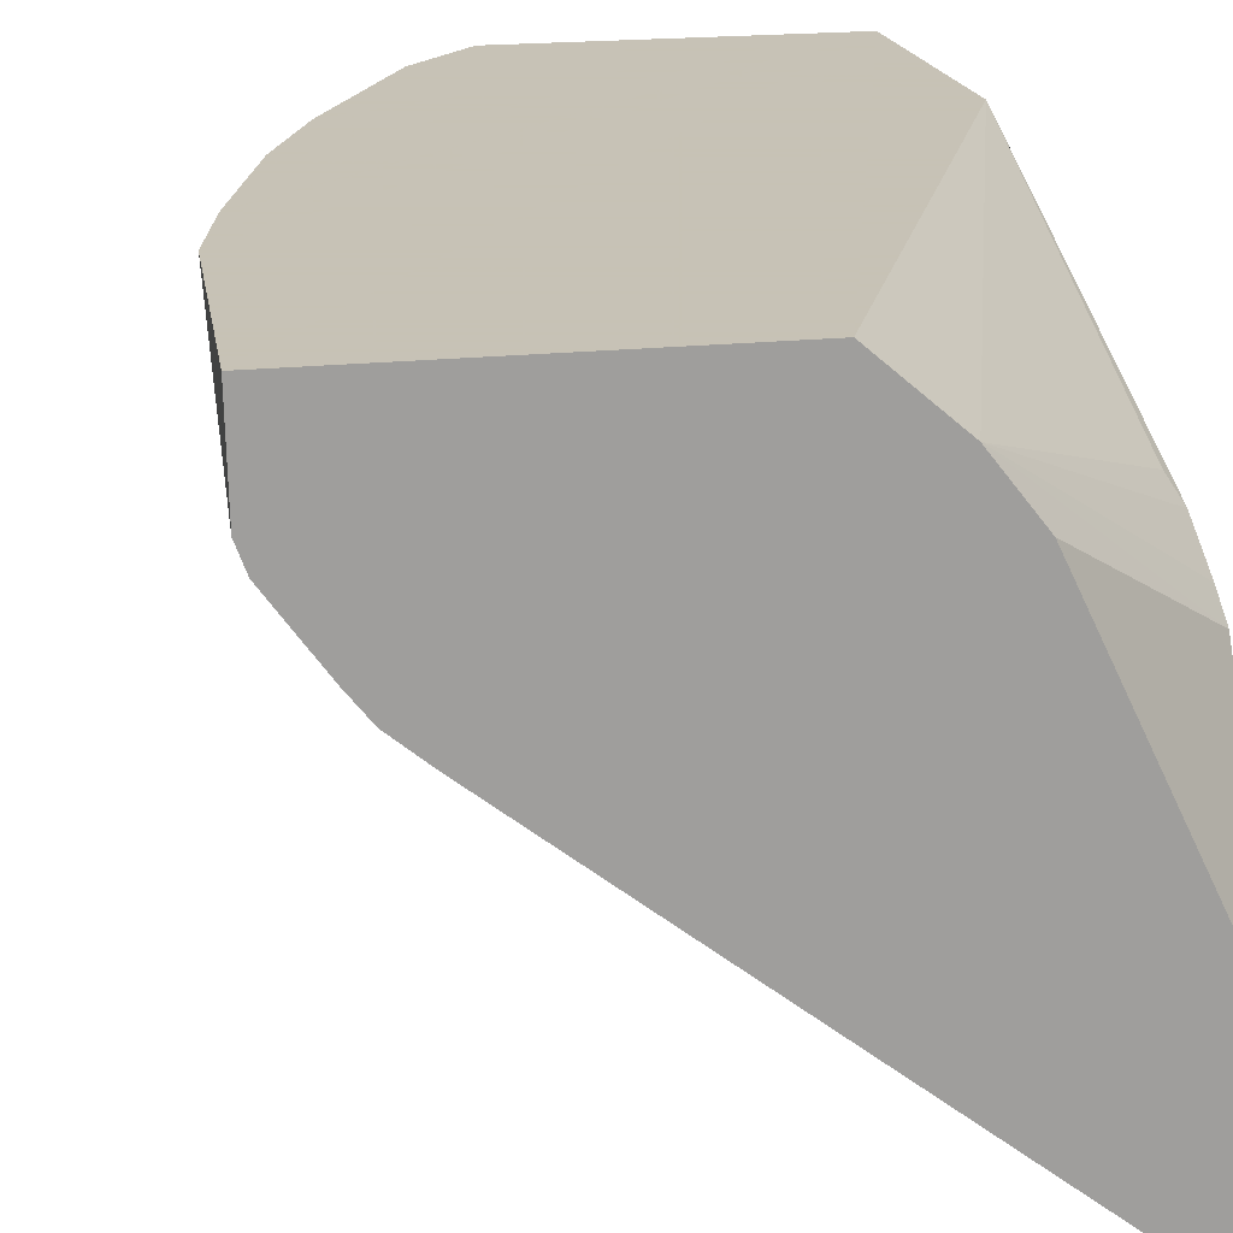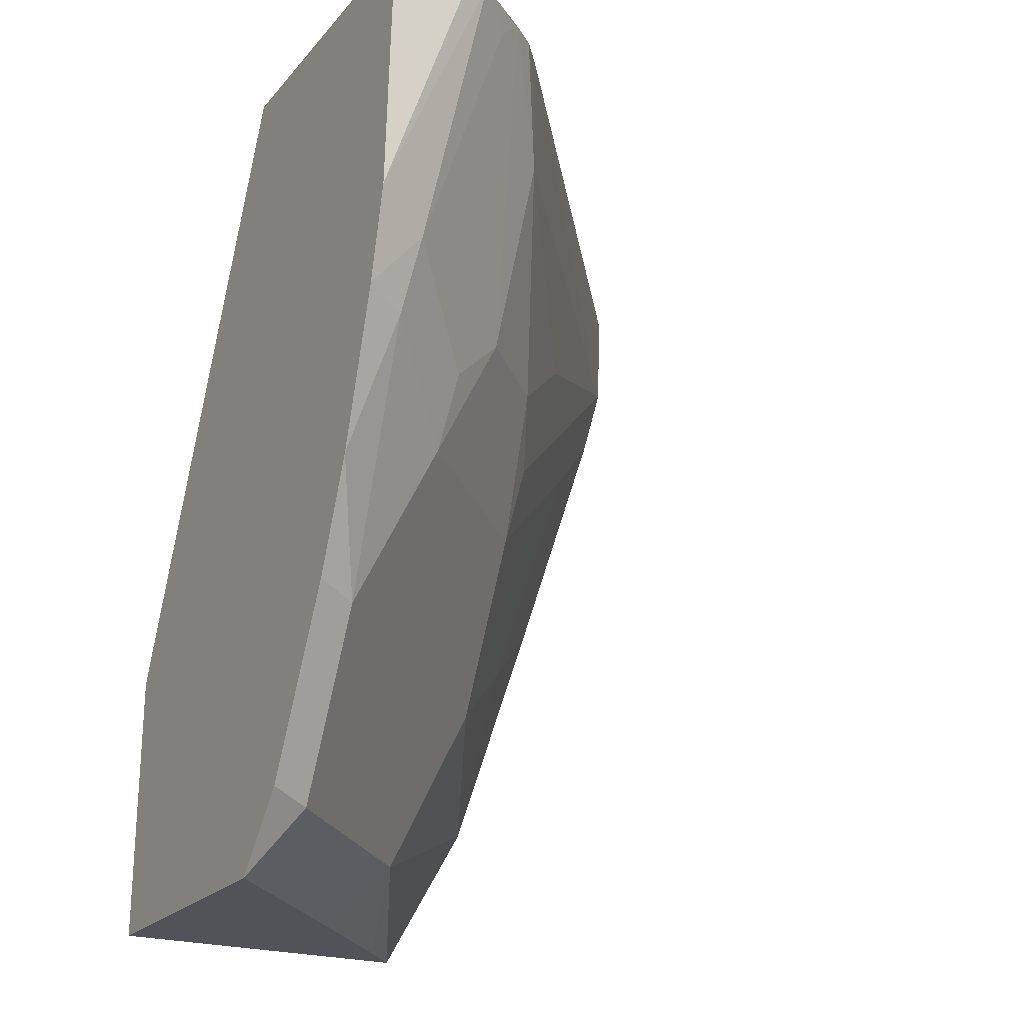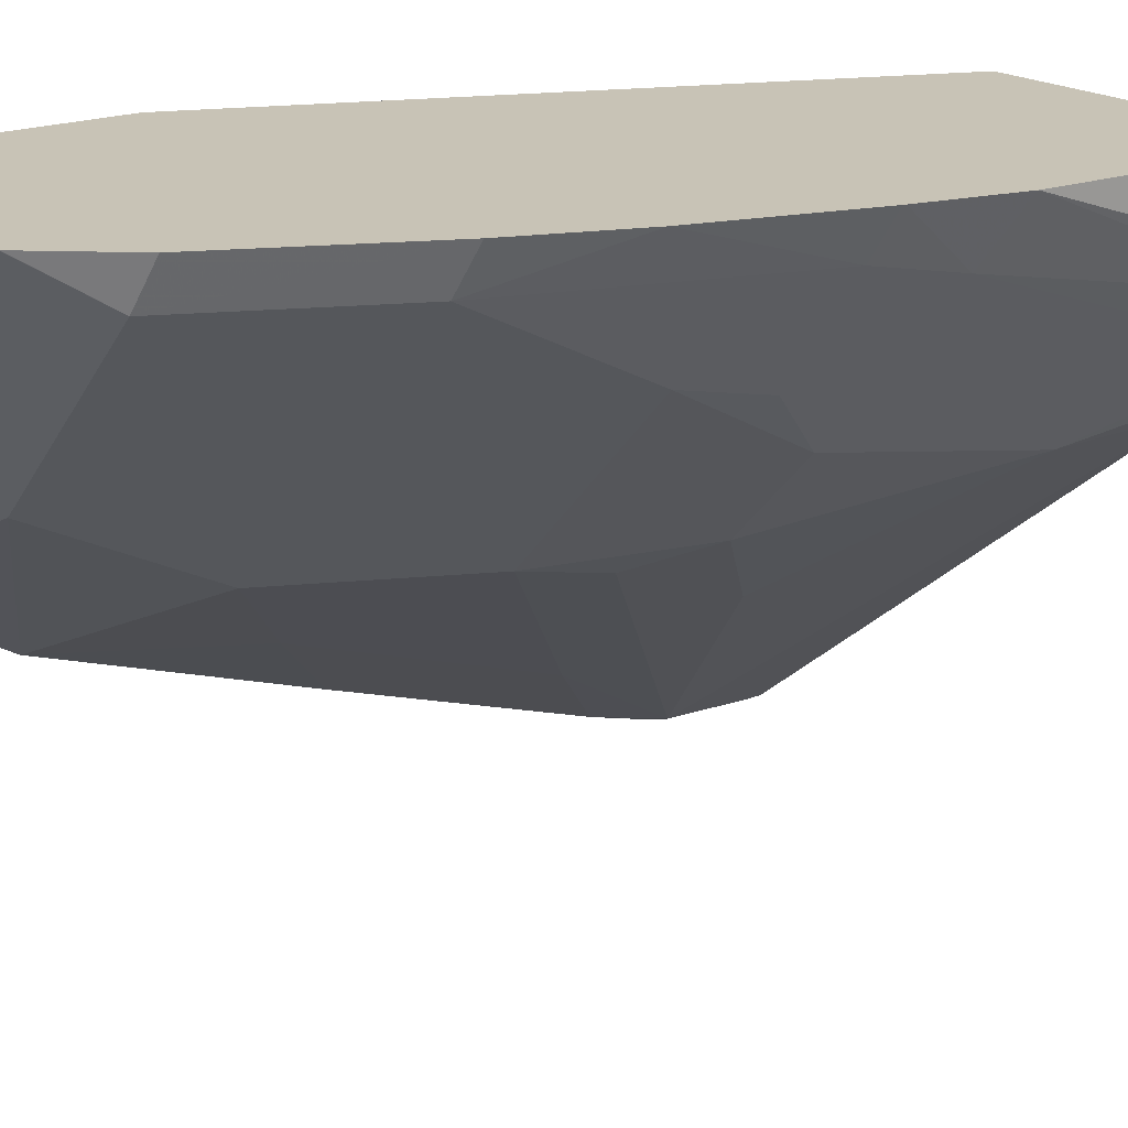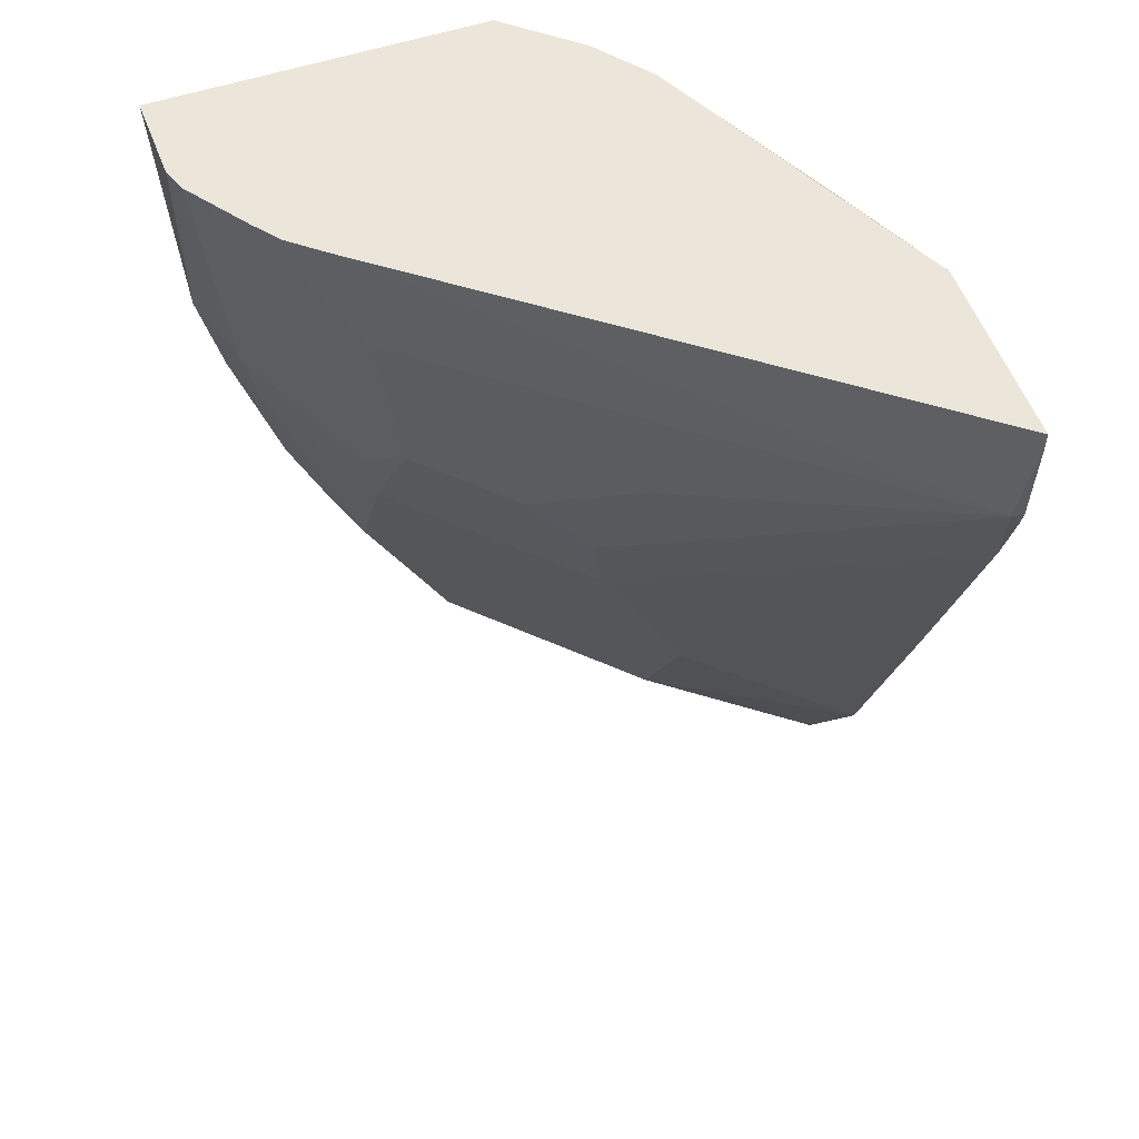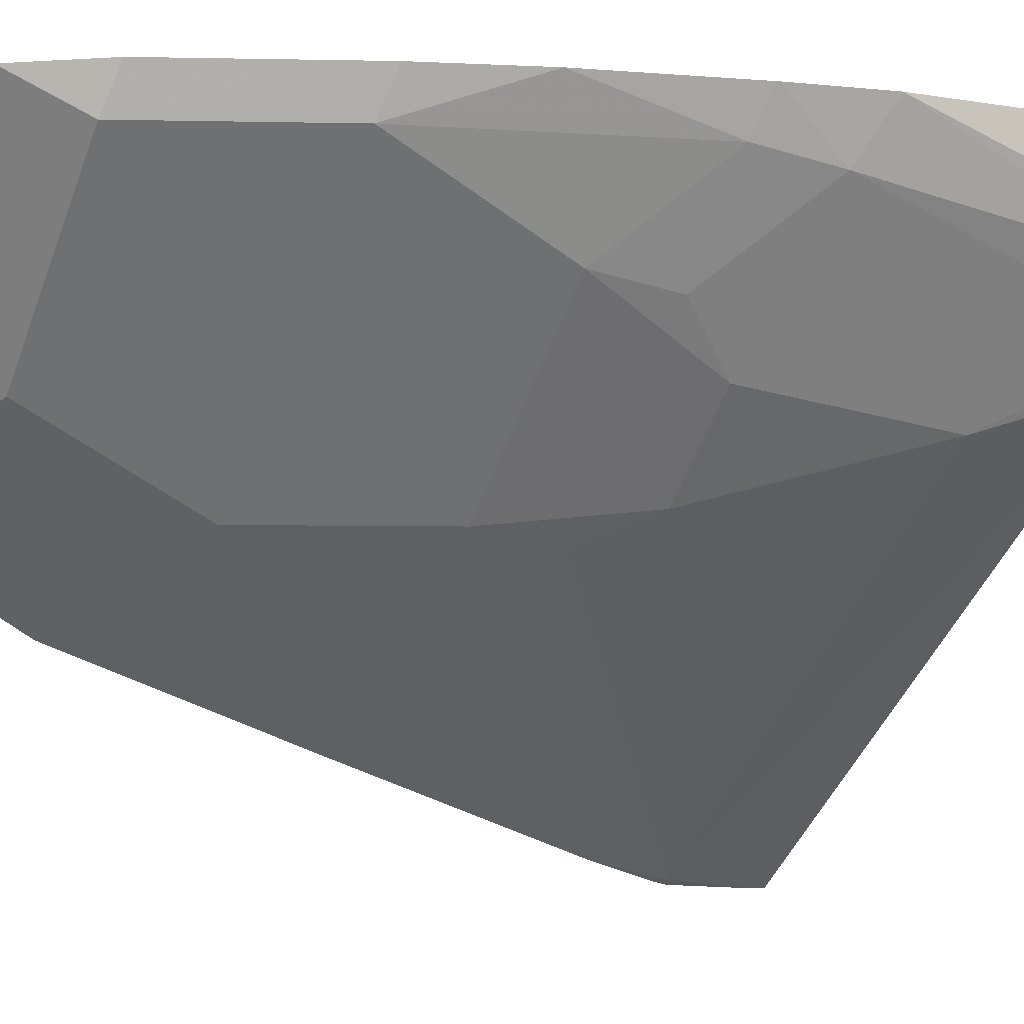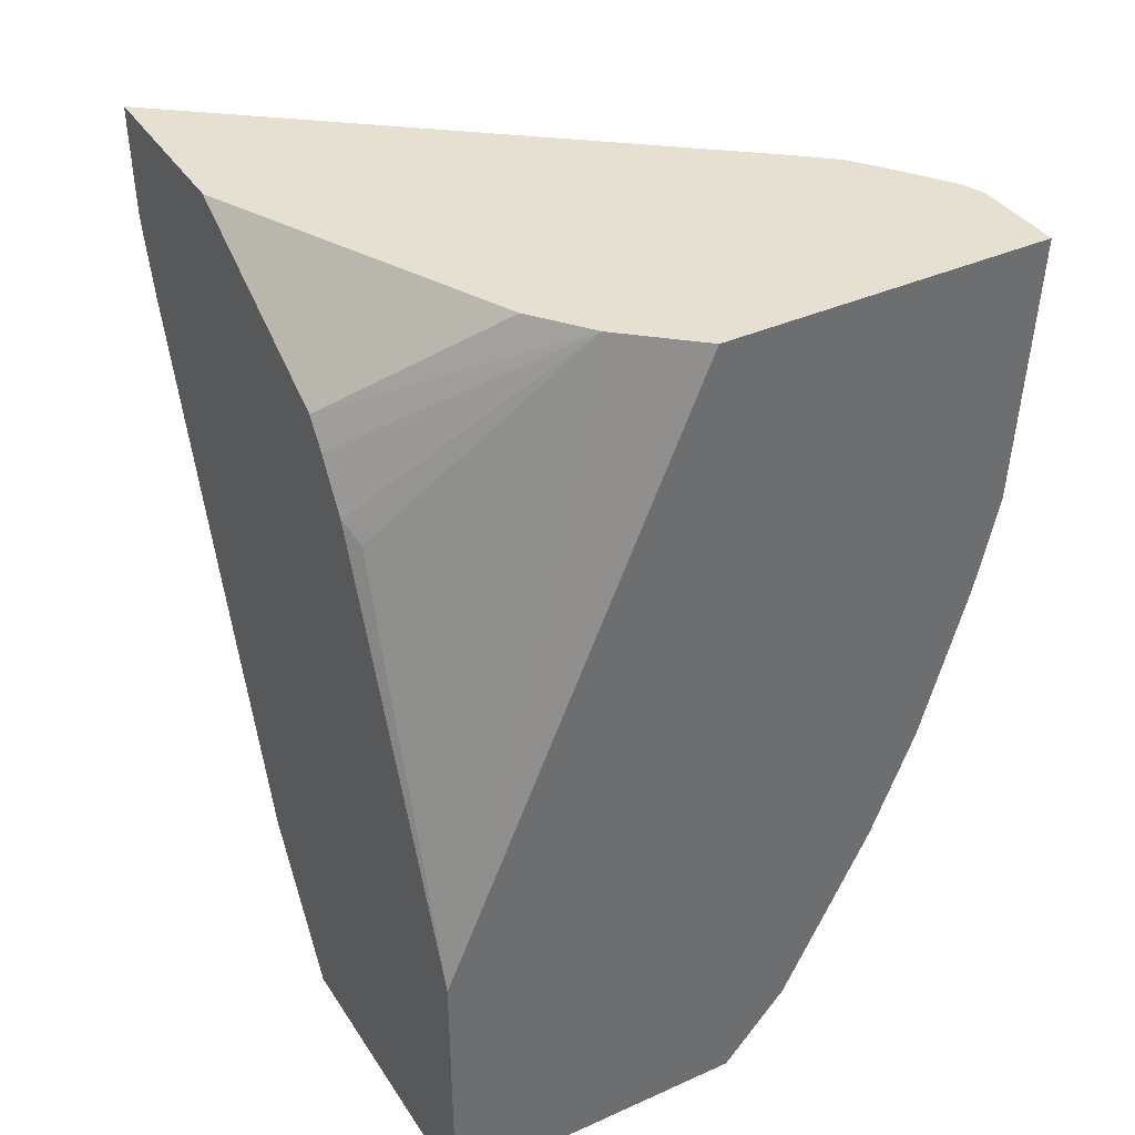
<metadata>
{"format":"obj","ext":"obj","renderer":"f3d","projection":"perspective","resolution":1024,"background":"white","views":[{"elev":19.1,"azim":168.3,"up":"+Z"},{"elev":-22.6,"azim":60.4,"up":"+Y"},{"elev":19.4,"azim":52.9,"up":"+Z"},{"elev":54.5,"azim":160.4,"up":"+Y"},{"elev":-6.6,"azim":60.1,"up":"+Z"},{"elev":38.3,"azim":-29.5,"up":"+Y"}]}
</metadata>
<code>
v 0.343 -0.2912 -0.4229
v 0.343 -0.2912 -0.5339
v 0.4555 -0.2912 -0.4229
v 0.343 -0.1896 -0.4229
v 0.343 -0.2345 -0.5664
v 0.406 -0.2679 -0.5034
v 0.3586 -0.2912 -0.5193
v 0.4554 -0.2912 -0.423
v 0.4709 -0.2679 -0.4385
v 0.4787 -0.264 -0.4229
v 0.4375 0.03077 -0.4229
v 0.4118 0.03077 -0.4449
v 0.3465 -0.04332 -0.4764
v 0.343 -0.04612 -0.4794
v 0.343 -0.1365 -0.5998
v 0.3735 -0.1705 -0.5684
v 0.406 -0.203 -0.5359
v 0.4385 -0.2679 -0.471
v 0.3905 -0.2912 -0.4879
v 0.423 -0.2912 -0.4555
v 0.5034 -0.203 -0.4385
v 0.5112 -0.1991 -0.4229
v 0.5567 0.03077 -0.4229
v 0.3959 0.03077 -0.4651
v 0.343 -0.008622 -0.5015
v 0.343 -0.01845 -0.4943
v 0.343 -0.03642 -0.4833
v 0.343 -0.03916 -0.6323
v 0.3735 -0.0731 -0.6008
v 0.406 -0.1056 -0.5684
v 0.4385 -0.138 -0.5359
v 0.5034 -0.138 -0.471
v 0.5359 -0.1056 -0.4385
v 0.5272 -0.1588 -0.4229
v 0.556 0.03077 -0.4547
v 0.5518 -0.06532 -0.4229
v 0.343 0.03077 -0.5749
v 0.343 -0.01496 -0.6392
v 0.3465 -0.01083 -0.6387
v 0.3789 -0.04332 -0.6063
v 0.4114 -0.07581 -0.5738
v 0.4439 -0.1083 -0.5413
v 0.4655 -0.08662 -0.5305
v 0.5088 -0.1083 -0.4764
v 0.498 -0.08662 -0.498
v 0.5439 -0.1007 -0.4229
v 0.5437 -0.1017 -0.4229
v 0.5413 -0.07581 -0.4439
v 0.5529 0.03077 -0.4631
v 0.343 0.03077 -0.6418
v 0.343 -0.009127 -0.6404
v 0.343 0.02403 -0.6418
v 0.5179 0.03077 -0.5043
v 0.5088 -0.01083 -0.5088
v 0.4331 -0.05416 -0.5629
v 0.5367 0.03077 -0.4855
v 0.5413 0.02163 -0.4764
v 0.5296 0.03077 -0.4945
f 28 38 39
f 28 39 29
f 29 39 40
f 29 40 41
f 30 42 31
f 30 41 42
f 32 44 48
f 31 42 43
f 24 37 25
f 31 43 32
f 29 41 30
f 23 36 35
f 16 28 29
f 21 33 34
f 21 32 33
f 18 20 19
f 17 30 31
f 16 30 17
f 16 29 30
f 15 28 16
f 13 27 14
f 12 27 13
f 12 26 27
f 54 58 56
f 12 25 26
f 21 34 22
f 32 48 33
f 43 54 45
f 32 45 44
f 12 24 25
f 53 58 54
f 50 53 52
f 49 57 56
f 48 57 49
f 45 57 48
f 45 56 57
f 45 54 56
f 44 45 48
f 43 55 54
f 41 43 42
f 40 43 41
f 40 55 43
f 39 55 40
f 39 54 55
f 39 53 54
f 39 52 53
f 39 51 52
f 38 51 39
f 36 46 48
f 36 48 49
f 35 36 49
f 33 48 46
f 33 47 34
f 33 46 47
f 32 43 45
f 11 24 12
f 2 6 7
f 11 50 37
f 1 38 28
f 1 51 38
f 1 52 51
f 1 50 52
f 1 37 50
f 1 25 37
f 1 26 25
f 1 27 26
f 1 14 27
f 1 4 14
f 1 11 4
f 1 28 15
f 1 36 23
f 1 47 46
f 1 34 47
f 1 22 34
f 1 10 22
f 1 3 10
f 1 8 3
f 1 20 8
f 1 19 20
f 1 7 19
f 1 2 7
f 11 37 24
f 1 46 36
f 1 15 5
f 1 23 11
f 2 5 6
f 11 53 50
f 1 5 2
f 11 58 53
f 11 56 58
f 11 49 56
f 11 35 49
f 11 23 35
f 9 22 10
f 9 32 21
f 9 18 32
f 9 20 18
f 8 20 9
f 6 32 18
f 9 21 22
f 6 31 32
f 3 8 9
f 4 11 12
f 4 12 13
f 4 13 14
f 5 15 16
f 3 9 10
f 5 17 6
f 6 18 19
f 6 19 7
f 6 17 31
f 5 16 17

</code>
